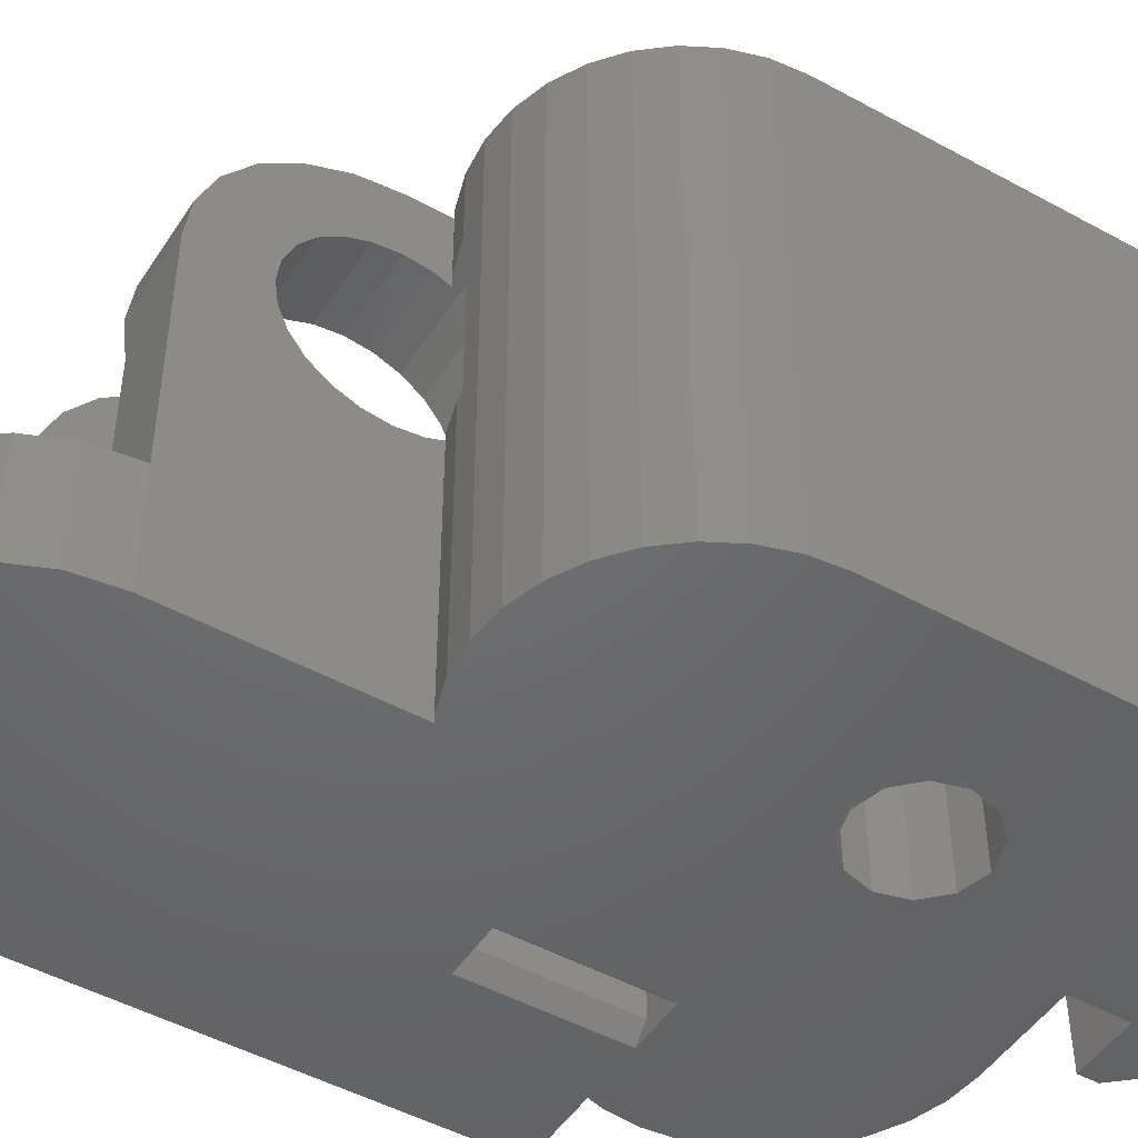
<metadata>
{"format":"stl","ext":"stl","renderer":"f3d","projection":"perspective","resolution":1024,"background":"white","views":[{"elev":-48.2,"azim":58.4,"up":"+Z"}]}
</metadata>
<code>
# stl→obj: 446 verts, 904 faces
v -7 0 22
v -7 1.812 21.76
v -7 -1.812 21.76
v -7 3.5 21.06
v -7 4.95 19.95
v -7 6.062 18.5
v -7 6.761 16.81
v -7 7 15
v -7 3.864 16.04
v -7 4 15
v -7 3.464 17
v -7 2.828 17.83
v -7 2 18.46
v -7 0 19
v -7 1.035 18.86
v -7 -1.035 18.86
v -7 -2 18.46
v -7 -2.828 17.83
v -7 -3.464 17
v -7 -3.864 16.04
v -7 -4 15
v -7 -7 15
v -7 -6.761 16.81
v -7 -6.062 18.5
v -7 -4.95 19.95
v -7 -3.5 21.06
v -4 0 22
v -3.4 -1.812 21.76
v -3.4 0 22
v -3.4 -3.5 21.06
v -3.4 -4.95 19.95
v -3.4 -6.062 18.5
v -3.4 -6.761 16.81
v -3.4 -7 15
v -4 -7 15
v 4 -7 5.257
v -7 -7 5
v 7 -7 5
v -4 -7 5.257
v 4 -7 15
v 7 -7 15
v -7 -7 0
v -7 13 0
v -7 -3.864 13.96
v -7 -3.464 13
v -7 -2.828 12.17
v -7 -2 11.54
v -7 0 11
v -7 -1.035 11.14
v -7 1.035 11.14
v -7 2 11.54
v -7 2.828 12.17
v -7 3.464 13
v -7 3.864 13.96
v -7 13 22
v -3.4 -3.864 13.96
v -3.4 -4 15
v -3.4 -3.864 16.04
v -3.4 -3.464 17
v -3.4 -2.828 17.83
v -3.4 -2 18.46
v -3.4 -1.035 18.86
v -3.4 0 19
v -3.4 1.035 18.86
v -3.4 2 18.46
v -3.4 2.828 17.83
v -3.4 3.464 17
v -3.4 3.864 16.04
v -3.4 4 15
v -3.4 3.864 13.96
v -4 11.41 18.71
v -4 1.812 21.76
v -4 3.5 21.06
v -4 6.062 18.5
v -4 11.74 12.51
v -4 4.95 19.95
v -4 12 15
v -4 10.39 21
v -4 6.761 16.81
v -4 10.39 9
v -4 7 15
v -4 8.918 6.97
v -4 6.761 13.19
v -4 6 4.608
v -4 6.062 11.5
v -4 3.708 3.587
v -4 4.95 10.05
v -4 0 3
v -4 3.5 8.938
v -4 -2.495 3.262
v -4 1.812 8.239
v -4 -6 4.608
v -4 0 8
v -4 -1.812 8.239
v -4 -3.5 8.938
v -4 -4.95 10.05
v -4 -6.062 11.5
v -4 -6.761 13.19
v -4 -4.881 4.037
v -4 -3.708 3.587
v -4 -1.254 3.066
v -4 1.254 3.066
v -4 2.495 3.262
v -4 4.881 4.037
v -4 7.053 5.292
v -4 8.03 6.082
v -4 9.708 7.947
v -4 10.96 10.12
v -4 11.41 11.29
v -4 11.93 13.75
v -4 11.93 16.25
v -4 11.74 17.49
v -4 10.96 19.88
v -4 9.743 22
v -3.4 1.812 21.76
v -3.4 -6.761 13.19
v -3.4 -6.062 11.5
v -3.4 -4.95 10.05
v -3.4 -2.828 12.17
v -3.4 -3.464 13
v -3.4 -3.5 8.938
v -3.4 -1.035 11.14
v -3.4 -2 11.54
v -3.4 -1.812 8.239
v -3.4 6.761 13.19
v -3.4 3.464 13
v -3.4 2.828 12.17
v -3.4 4.95 10.05
v -3.4 6.761 16.81
v -3.4 7 15
v -3.4 6.062 18.5
v -3.4 4.95 19.95
v -3.4 3.5 21.06
v -3.4 2 11.54
v -3.4 3.5 8.938
v -3.4 6.062 11.5
v -3.4 1.812 8.239
v -3.4 1.035 11.14
v -3.4 0 11
v -3.4 0 8
v 4 -6 4.608
v 4 10.39 21
v 4 10.96 19.88
v 4 9.743 22
v 4 11.41 18.71
v 4 11.74 17.49
v 4 11.93 16.25
v 4 12 15
v 4 11.93 13.75
v 4 11.74 12.51
v 4 11.41 11.29
v 4 10.96 10.12
v 4 10.39 9
v 4 9.708 7.947
v 4 8.918 6.97
v 4 8.03 6.082
v 4 7.053 5.292
v 4 6 4.608
v 4 4.881 4.037
v 4 3.708 3.587
v 4 6.062 11.5
v 4 2.495 3.262
v 4 4.95 10.05
v 4 1.254 3.066
v 4 3.5 8.938
v 4 0 3
v 4 1.812 8.239
v 4 -1.254 3.066
v 4 6.062 18.5
v 4 6.761 16.81
v 4 0 8
v 4 -2.495 3.262
v 4 -3.708 3.587
v 4 -1.812 8.239
v 4 -4.881 4.037
v 4 -6.761 13.19
v 4 -6.062 11.5
v 4 -4.95 10.05
v 4 -3.5 8.938
v 4 7 15
v 4 6.761 13.19
v 4 4.95 19.95
v 4 3.5 21.06
v 4 1.812 21.76
v 4 6.746e-15 22
v 7 -7 0
v 7 1.705 0
v 7 0 8
v 7 1.705 8.224
v 7 -1.812 8.239
v 7 -3.5 8.938
v 7 -4.95 10.05
v 7 -6.062 11.5
v 7 -6.761 13.19
v -6.761 -8.812 5
v 0.5 -9 5
v 0.5 -13.93 5
v -0.5 -9 5
v -6.062 -10.5 5
v 1.812 -13.76 5
v 3.5 -13.06 5
v 4.95 -11.95 5
v 6.062 -10.5 5
v 6.761 -8.812 5
v -0.5 -13.93 5
v -3.5 -13.06 5
v -1.812 -13.76 5
v -4.95 -11.95 5
v 6.761 -8.812 0
v -6.761 -8.812 0
v -3.673 13 0
v -3.865 13.63 0
v -4 15 0
v -3.865 16.37 0
v -3.467 17.68 0
v -2.82 18.89 0
v -1.95 19.95 0
v -0.889 20.82 0
v 0.3212 21.47 0
v -1.121 13 0
v 1.634 21.87 0
v 8.008 13.85 0
v 7.7 15 0
v 11.15 16.99 0
v 17 22 0
v 11.99 16.15 0
v 1.121 7 0
v 12.9 28 0
v 4.525 24.3 0
v 4.525 25.1 0
v 7.1 24.3 0
v 7.1 28 0
v 7.1 22 0
v 12.9 24.3 0
v 15.47 25.1 0
v 12.9 22 0
v 8.008 16.15 0
v 10 17.3 0
v 8.85 16.99 0
v 17 8 0
v 7.321 1.533 0
v 17 20 0
v 12.3 15 0
v 11.37 1.135 0
v 14.95 3.05 0
v 13.89 2.18 0
v 8.634 1.135 0
v 16.87 6.634 0
v 16.47 5.321 0
v 10 1 0
v 15.82 4.111 0
v 1.121 -9 0
v 3.5 -13.06 0
v 1.812 -13.76 0
v 1.121 -13.85 0
v 12.68 1.533 0
v 4.95 -11.95 0
v 6.062 -10.5 0
v 3 22 0
v 4.085 22 0
v 1.121 13 0
v -1.121 7 0
v -1.121 -13.85 0
v -1.121 -9 0
v -1.812 -13.76 0
v -3.5 -13.06 0
v -4.95 -11.95 0
v -6.062 -10.5 0
v 11.99 13.85 0
v 11.15 13.01 0
v 10 12.7 0
v 8.85 13.01 0
v 15.47 24.3 0
v -3.673 13 22
v 16.87 6.634 22
v 7 1.181e-14 22
v 7 1.705 22
v 7 0 22
v 7.321 1.533 22
v 8.634 1.135 22
v 10 1 22
v 11.37 1.135 22
v 12.68 1.533 22
v 13.89 2.18 22
v 14.95 3.05 22
v 15.82 4.111 22
v 16.47 5.321 22
v 17 8 22
v 10 17.3 22
v 11.15 16.99 22
v 17 20 22
v 15.47 25.1 22
v 12.9 24.3 22
v 15.47 24.3 22
v 12.9 28 22
v 7.1 22 22
v 4.085 22 22
v -4 15 22
v -2.82 18.89 22
v -3.467 17.68 22
v -1.95 19.95 22
v 7.1 28 22
v 4.525 25.1 22
v -3.865 16.37 22
v 0.3212 21.47 22
v 4.525 24.3 22
v 7.1 24.3 22
v 17 22 22
v 12.9 22 22
v 3 22 22
v 1.634 21.87 22
v -0.889 20.82 22
v 10 12.7 22
v -3.865 13.63 22
v 8.008 16.15 22
v 7.7 15 22
v 8.85 16.99 22
v 11.99 16.15 22
v 11.15 13.01 22
v 12.3 15 22
v 11.99 13.85 22
v 8.85 13.01 22
v 8.008 13.85 22
v 0.5 11.6 18
v -0.5 11.6 18
v -0.5 11.74 17.49
v 0.5 11.74 17.49
v -0.5 11.93 16.25
v -0.5 12 15
v -0.5 11.93 13.75
v -0.5 11.74 12.51
v -0.5 11.41 11.29
v -0.5 10.96 10.12
v -0.5 10.39 9
v -0.5 9.708 7.947
v -0.5 8.918 6.97
v -0.5 8.03 6.082
v -0.5 7.053 5.292
v 0.5 7 5.257
v 0.5 7.053 5.292
v -0.5 7 5.257
v 3.4 0 22
v 3.4 1.812 21.76
v 3.4 3.5 21.06
v 3.4 4.95 19.95
v 3.4 6.062 18.5
v 3.4 6.761 16.81
v 3.4 7 15
v 3.4 6.761 13.19
v 3.4 6.062 11.5
v 3.4 4.95 10.05
v 3.4 3.5 8.938
v 3.4 1.812 8.239
v 3.4 0 8
v 3.4 -1.812 8.239
v 3.4 -3.5 8.938
v 3.4 -4.95 10.05
v 3.4 -6.062 11.5
v 3.4 -6.761 13.19
v 3.4 -7 15
v 0.5 8.03 6.082
v 0.5 8.918 6.97
v 0.5 9.708 7.947
v 0.5 10.39 9
v 0.5 10.96 10.12
v 0.5 11.41 11.29
v 0.5 11.74 12.51
v 0.5 11.93 13.75
v 0.5 12 15
v 0.5 11.93 16.25
v 7.321 1.533 11.34
v 7 1.705 11.41
v 0.5 -13.93 0.6213
v 0.5 -9 0.6213
v -0.5 -9 0.6213
v -0.5 -13.93 0.6213
v 8.634 1.135 11.18
v 9 1.098 11.16
v 8.634 1.135 18.82
v 9 1.098 18.84
v -0.5 13 0.6213
v -0.5 7 0.6213
v -0.5 13 18
v 0.5 13 0.6213
v 0.5 13 18
v 0.5 7 0.6213
v 7.321 1.533 18.66
v 7 1.705 18.59
v 7 0 19
v 7 1.035 18.86
v 7 -4 15
v 7 -3.864 16.04
v 7 -3.464 13
v 7 -3.864 13.96
v 7 -2 11.54
v 7 -2.828 12.17
v 7 -1.035 11.14
v 7 1.035 11.14
v 7 0 11
v 7 -2.828 17.83
v 7 -3.464 17
v 7 -2 18.46
v 7 -6.761 16.81
v 7 -1.035 18.86
v 7 -6.062 18.5
v 7 -4.95 19.95
v 7 -3.5 21.06
v 7 -1.812 21.76
v 3.4 4 15
v 3.4 3.464 13
v 3.4 2 11.54
v 3.4 1.035 11.14
v 3.4 0 11
v 3.4 -2 11.54
v 3.4 -2.828 12.17
v 3.4 -3.864 13.96
v 3.4 -3.864 16.04
v 3.4 -2.828 17.83
v 3.4 -6.761 16.81
v 3.4 -6.062 18.5
v 3.4 -4.95 19.95
v 3.4 -3.5 21.06
v 3.4 -1.812 21.76
v 3.4 -2 18.46
v 3.4 -1.035 18.86
v 3.4 -3.464 17
v 3.4 -4 15
v 3.4 -3.464 13
v 3.4 -1.035 11.14
v 3.4 2.828 12.17
v 3.4 3.864 13.96
v 3.4 3.864 16.04
v 3.4 2.828 17.83
v 3.4 3.464 17
v 3.4 2 18.46
v 3.4 1.035 18.86
v 3.4 0 19
v 9 2 11.54
v 9 2.828 17.83
v 9 3.464 17
v 9 2 18.46
v 9 3.864 16.04
v 9 4 15
v 9 3.864 13.96
v 9 3.464 13
v 9 2.828 12.17
f 1 2 3
f 3 2 4
f 3 4 5
f 3 5 6
f 3 6 7
f 3 7 8
f 9 8 10
f 11 8 9
f 12 8 11
f 3 8 12
f 3 12 13
f 14 3 15
f 3 14 16
f 16 17 3
f 17 18 3
f 18 19 3
f 19 20 3
f 20 21 22
f 20 22 3
f 3 22 23
f 3 23 24
f 3 24 25
f 3 25 26
f 15 3 13
f 27 1 28
f 28 1 3
f 29 27 28
f 28 3 26
f 30 28 26
f 30 26 25
f 31 30 25
f 31 25 24
f 32 31 24
f 32 24 23
f 33 32 23
f 33 23 22
f 34 33 35
f 22 35 33
f 36 37 38
f 39 35 22
f 39 37 36
f 22 37 39
f 40 38 41
f 40 36 38
f 42 37 43
f 43 37 22
f 44 22 21
f 45 22 44
f 46 22 45
f 43 22 46
f 43 46 47
f 48 43 49
f 50 43 48
f 43 50 51
f 51 52 43
f 52 53 43
f 53 54 43
f 54 10 43
f 43 10 8
f 43 8 7
f 7 55 43
f 6 55 7
f 5 55 6
f 4 55 5
f 2 1 55
f 2 55 4
f 49 43 47
f 56 44 57
f 57 44 21
f 57 21 58
f 58 21 20
f 58 20 59
f 59 20 19
f 59 19 60
f 60 19 18
f 60 18 61
f 61 18 17
f 61 17 62
f 62 17 16
f 62 16 63
f 63 16 14
f 64 63 15
f 15 63 14
f 65 64 13
f 13 64 15
f 66 65 12
f 12 65 13
f 11 67 66
f 12 11 66
f 9 68 67
f 11 9 67
f 10 69 68
f 9 10 68
f 70 69 10
f 54 70 10
f 71 72 73
f 74 75 76
f 76 77 73
f 27 72 78
f 79 80 74
f 81 82 79
f 83 84 81
f 85 86 83
f 87 88 85
f 89 90 87
f 91 92 89
f 93 39 91
f 94 39 93
f 95 39 94
f 96 39 95
f 97 39 96
f 98 39 97
f 35 39 98
f 39 92 91
f 92 99 89
f 99 100 89
f 100 90 89
f 90 101 87
f 101 88 87
f 88 102 85
f 102 103 85
f 103 86 85
f 86 104 83
f 104 84 83
f 84 105 81
f 105 106 81
f 106 82 81
f 82 107 79
f 107 80 79
f 80 108 74
f 108 109 74
f 109 75 74
f 75 110 76
f 110 77 76
f 77 111 73
f 111 112 73
f 112 71 73
f 71 113 72
f 113 78 72
f 78 114 27
f 72 27 29
f 115 72 29
f 28 30 31
f 33 28 32
f 32 28 31
f 34 28 33
f 116 28 34
f 117 28 116
f 58 28 117
f 56 57 118
f 119 120 121
f 122 123 124
f 67 68 125
f 126 127 128
f 129 28 130
f 131 28 129
f 132 28 131
f 133 28 132
f 115 28 133
f 29 28 115
f 127 134 135
f 64 65 28
f 59 60 28
f 69 70 136
f 130 28 65
f 130 66 125
f 130 65 66
f 66 67 125
f 125 68 136
f 68 69 136
f 136 70 128
f 70 126 128
f 128 127 135
f 63 64 28
f 135 134 137
f 61 62 28
f 134 138 137
f 137 139 140
f 140 122 124
f 124 123 121
f 123 119 121
f 121 120 118
f 120 56 118
f 118 57 117
f 57 58 117
f 59 28 58
f 60 61 28
f 138 139 137
f 139 122 140
f 62 63 28
f 34 35 98
f 116 34 98
f 36 141 92
f 39 36 92
f 142 143 144
f 144 143 145
f 144 145 146
f 144 146 147
f 144 147 148
f 144 148 149
f 144 149 150
f 144 150 151
f 144 151 152
f 144 152 153
f 144 153 154
f 144 154 155
f 144 155 156
f 144 156 157
f 144 157 158
f 144 158 159
f 144 159 160
f 161 160 162
f 163 162 164
f 165 164 166
f 167 166 168
f 169 144 170
f 171 172 173
f 167 172 171
f 174 175 141
f 171 175 174
f 176 36 40
f 177 36 176
f 178 36 177
f 179 36 178
f 171 173 175
f 167 168 172
f 165 166 167
f 170 144 180
f 163 164 165
f 161 162 163
f 181 160 161
f 180 144 181
f 144 160 181
f 182 144 169
f 183 144 182
f 144 183 184
f 184 185 144
f 174 141 36
f 174 36 179
f 38 186 187
f 188 38 189
f 189 38 187
f 190 38 188
f 191 38 190
f 192 38 191
f 193 38 192
f 194 38 193
f 41 38 194
f 38 37 195
f 196 197 38
f 198 38 195
f 199 198 195
f 200 38 197
f 201 38 200
f 202 38 201
f 203 38 202
f 204 38 203
f 198 196 38
f 205 206 207
f 205 208 206
f 205 199 208
f 205 198 199
f 204 209 186
f 38 204 186
f 42 210 37
f 37 210 195
f 42 43 210
f 210 43 211
f 211 212 213
f 211 213 214
f 211 214 215
f 211 215 216
f 211 216 210
f 210 216 217
f 210 217 218
f 210 218 219
f 220 219 221
f 222 210 223
f 224 225 226
f 227 228 210
f 229 230 231
f 231 230 232
f 231 232 228
f 231 228 233
f 234 228 235
f 225 224 236
f 237 228 234
f 238 236 224
f 239 234 236
f 240 241 187
f 226 242 243
f 244 245 246
f 247 248 249
f 250 249 251
f 244 251 245
f 252 253 254
f 252 254 255
f 250 251 244
f 241 248 247
f 247 249 250
f 241 240 248
f 244 246 256
f 186 210 187
f 252 257 253
f 252 258 257
f 186 209 210
f 252 209 258
f 220 259 260
f 220 260 261
f 262 210 220
f 210 209 252
f 263 210 264
f 210 252 264
f 220 221 259
f 210 263 265
f 210 265 266
f 210 266 267
f 210 267 268
f 210 219 220
f 227 210 262
f 237 234 239
f 233 228 227
f 261 233 227
f 260 233 261
f 210 228 237
f 223 210 237
f 239 236 238
f 240 187 269
f 269 210 270
f 210 271 270
f 210 269 187
f 226 225 242
f 243 242 269
f 271 210 272
f 272 210 222
f 234 235 273
f 240 269 242
f 43 55 211
f 211 55 274
f 55 1 27
f 144 55 114
f 114 55 27
f 275 55 144
f 276 144 185
f 277 144 276
f 277 276 278
f 279 144 277
f 280 144 279
f 281 144 280
f 282 144 281
f 283 144 282
f 284 144 283
f 285 144 284
f 286 144 285
f 287 144 286
f 275 144 287
f 288 55 275
f 274 55 288
f 289 290 291
f 292 293 294
f 295 293 292
f 296 297 298
f 299 300 301
f 302 303 295
f 300 304 305
f 303 306 295
f 306 307 295
f 295 296 293
f 298 293 296
f 298 308 309
f 304 297 310
f 304 310 311
f 300 305 312
f 301 300 312
f 313 314 288
f 314 274 288
f 315 314 316
f 317 314 315
f 291 314 317
f 290 318 291
f 291 317 289
f 319 313 288
f 291 318 288
f 318 320 288
f 320 321 288
f 321 319 288
f 322 314 313
f 323 314 322
f 316 314 323
f 298 309 293
f 307 296 295
f 311 305 304
f 304 298 297
f 298 291 308
f 298 314 291
f 126 70 54
f 53 126 54
f 127 126 53
f 52 127 53
f 134 127 52
f 51 134 52
f 138 134 51
f 50 138 51
f 139 138 50
f 48 139 50
f 122 139 48
f 49 122 48
f 123 122 49
f 47 123 49
f 119 123 47
f 46 119 47
f 119 46 120
f 120 46 45
f 120 45 56
f 56 45 44
f 78 142 144
f 114 78 144
f 113 143 142
f 78 113 142
f 71 145 143
f 113 71 143
f 324 145 325
f 112 326 325
f 145 112 325
f 327 146 324
f 146 145 324
f 145 71 112
f 111 328 326
f 112 111 326
f 77 329 328
f 111 77 328
f 110 330 329
f 77 110 329
f 75 331 330
f 110 75 330
f 109 332 331
f 75 109 331
f 108 333 332
f 109 108 332
f 80 334 333
f 108 80 333
f 107 335 334
f 80 107 334
f 82 336 335
f 107 82 335
f 106 337 336
f 82 106 336
f 105 338 337
f 106 105 337
f 84 158 157
f 339 84 157
f 340 339 157
f 338 84 341
f 105 84 338
f 339 341 84
f 104 159 158
f 84 104 158
f 86 160 159
f 104 86 159
f 103 162 160
f 86 103 160
f 102 164 162
f 103 102 162
f 88 166 164
f 102 88 164
f 168 166 88
f 101 168 88
f 172 168 101
f 90 172 101
f 173 172 90
f 100 173 90
f 175 173 100
f 99 175 100
f 141 175 99
f 92 141 99
f 116 98 97
f 117 116 97
f 117 97 96
f 118 117 96
f 96 95 118
f 118 95 121
f 95 94 121
f 121 94 124
f 94 93 124
f 124 93 140
f 91 137 93
f 93 137 140
f 89 135 91
f 91 135 137
f 87 128 89
f 89 128 135
f 85 136 87
f 87 136 128
f 83 125 85
f 85 125 136
f 81 130 83
f 83 130 125
f 79 129 81
f 81 129 130
f 74 131 79
f 79 131 129
f 76 132 74
f 74 132 131
f 76 73 133
f 132 76 133
f 73 72 115
f 133 73 115
f 185 342 278
f 185 184 343
f 343 342 185
f 276 185 278
f 344 343 184
f 183 344 184
f 345 344 183
f 182 345 183
f 345 182 346
f 346 182 169
f 346 169 347
f 347 169 170
f 347 170 348
f 348 170 180
f 348 180 349
f 349 180 181
f 349 181 350
f 350 181 161
f 350 161 351
f 351 161 163
f 351 163 352
f 352 163 165
f 352 165 353
f 353 165 167
f 353 167 354
f 354 167 171
f 355 354 174
f 174 354 171
f 356 355 179
f 179 355 174
f 357 356 178
f 178 356 179
f 177 358 357
f 178 177 357
f 176 359 358
f 177 176 358
f 40 360 359
f 41 360 40
f 176 40 359
f 157 156 361
f 340 157 361
f 156 155 362
f 361 156 362
f 155 154 363
f 362 155 363
f 154 153 364
f 363 154 364
f 153 152 365
f 364 153 365
f 152 151 366
f 365 152 366
f 151 150 367
f 366 151 367
f 150 149 368
f 367 150 368
f 149 148 369
f 368 149 369
f 369 148 147
f 370 369 147
f 370 147 146
f 327 370 146
f 189 187 241
f 371 189 241
f 372 189 371
f 203 258 209
f 204 203 209
f 202 257 258
f 203 202 258
f 201 253 257
f 202 201 257
f 200 254 253
f 201 200 253
f 197 373 255
f 200 197 254
f 254 197 255
f 196 374 197
f 197 374 373
f 198 374 196
f 375 374 198
f 252 374 375
f 264 252 375
f 375 198 205
f 376 375 205
f 207 265 263
f 205 207 376
f 376 207 263
f 206 266 265
f 207 206 265
f 208 267 266
f 206 208 266
f 268 267 199
f 199 267 208
f 210 268 195
f 195 268 199
f 375 376 264
f 264 376 263
f 252 255 374
f 374 255 373
f 371 241 247
f 377 371 247
f 377 247 250
f 378 377 250
f 280 379 281
f 379 380 281
f 281 378 250
f 380 378 281
f 281 250 244
f 282 281 244
f 282 244 256
f 283 282 256
f 283 256 246
f 284 283 246
f 284 246 245
f 285 284 245
f 285 245 251
f 286 285 251
f 286 251 249
f 287 286 249
f 287 249 248
f 275 287 248
f 275 248 240
f 288 275 240
f 240 242 291
f 288 240 291
f 291 242 225
f 308 291 225
f 236 309 225
f 225 309 308
f 309 236 234
f 293 309 234
f 273 294 293
f 234 273 293
f 294 273 235
f 292 294 235
f 235 228 295
f 292 235 295
f 232 302 228
f 228 302 295
f 230 303 232
f 232 303 302
f 229 306 230
f 230 306 303
f 231 307 306
f 229 231 306
f 233 296 231
f 231 296 307
f 260 297 233
f 233 297 296
f 259 310 260
f 260 310 297
f 221 311 259
f 259 311 310
f 219 305 221
f 221 305 311
f 218 312 219
f 219 312 305
f 217 301 218
f 218 301 312
f 216 299 217
f 217 299 301
f 215 300 216
f 216 300 299
f 214 304 215
f 215 304 300
f 213 298 214
f 214 298 304
f 213 212 298
f 298 212 314
f 212 211 314
f 314 211 274
f 381 382 220
f 220 382 262
f 383 384 385
f 381 384 383
f 261 384 381
f 220 261 381
f 261 227 384
f 384 227 386
f 341 339 382
f 382 339 386
f 382 386 227
f 382 227 262
f 239 317 315
f 237 239 315
f 237 315 316
f 223 237 316
f 238 289 317
f 239 238 317
f 224 290 289
f 238 224 289
f 226 318 290
f 224 226 290
f 320 318 243
f 243 318 226
f 320 243 321
f 321 243 269
f 321 269 319
f 319 269 270
f 319 270 313
f 313 270 271
f 313 271 322
f 322 271 272
f 322 272 323
f 323 272 222
f 316 323 222
f 223 316 222
f 279 387 379
f 280 279 379
f 277 388 387
f 279 277 387
f 278 389 390
f 388 278 390
f 388 277 278
f 391 392 193
f 393 394 192
f 395 396 191
f 397 395 190
f 398 399 188
f 189 398 188
f 188 399 190
f 400 194 401
f 399 397 190
f 190 395 191
f 400 41 194
f 191 396 192
f 396 393 192
f 192 394 193
f 394 391 193
f 193 392 194
f 392 401 194
f 402 41 400
f 372 398 189
f 402 403 41
f 404 403 402
f 404 405 403
f 389 405 404
f 389 406 405
f 389 407 406
f 389 408 407
f 389 278 408
f 340 384 339
f 340 361 384
f 361 362 384
f 362 363 384
f 363 364 384
f 364 365 384
f 365 366 384
f 384 367 385
f 367 368 385
f 368 369 385
f 385 370 327
f 385 327 324
f 369 370 385
f 366 367 384
f 384 386 339
f 385 324 383
f 383 324 325
f 326 383 325
f 328 383 326
f 381 383 328
f 381 328 329
f 331 381 330
f 332 381 331
f 333 381 332
f 334 381 333
f 335 381 334
f 336 381 335
f 337 381 336
f 338 381 337
f 341 381 338
f 382 381 341
f 329 330 381
f 344 345 343
f 343 345 346
f 343 346 347
f 343 347 348
f 343 348 349
f 343 349 350
f 409 350 351
f 410 351 352
f 411 352 353
f 412 353 354
f 413 354 355
f 414 355 356
f 415 356 357
f 416 357 358
f 417 358 359
f 418 359 360
f 343 360 419
f 343 419 420
f 343 420 421
f 343 421 422
f 343 422 423
f 343 423 342
f 424 343 425
f 417 359 426
f 343 424 360
f 426 359 418
f 424 418 360
f 427 358 417
f 416 358 427
f 428 357 416
f 414 356 415
f 429 355 414
f 413 355 429
f 412 354 413
f 411 353 412
f 430 352 411
f 410 352 430
f 431 351 410
f 409 351 431
f 432 350 409
f 433 343 434
f 343 350 432
f 343 432 434
f 435 343 433
f 436 343 435
f 437 343 436
f 425 343 437
f 415 357 428
f 278 342 423
f 408 278 423
f 403 419 360
f 41 403 360
f 371 377 372
f 412 398 372
f 411 412 372
f 377 378 372
f 378 438 372
f 438 411 372
f 439 440 441
f 441 440 442
f 441 442 443
f 441 443 444
f 441 444 445
f 441 445 446
f 441 446 438
f 441 438 378
f 441 378 380
f 390 435 388
f 441 380 387
f 441 387 388
f 441 388 435
f 435 390 436
f 387 380 379
f 390 389 436
f 436 389 437
f 404 425 389
f 389 425 437
f 402 424 404
f 404 424 425
f 400 418 402
f 402 418 424
f 401 426 400
f 400 426 418
f 392 417 401
f 401 417 426
f 391 427 392
f 392 427 417
f 394 416 391
f 391 416 427
f 393 428 394
f 394 428 416
f 396 415 393
f 393 415 428
f 396 395 414
f 415 396 414
f 395 397 429
f 414 395 429
f 397 399 413
f 429 397 413
f 413 399 398
f 412 413 398
f 405 420 419
f 403 405 419
f 406 421 420
f 405 406 420
f 407 422 421
f 406 407 421
f 408 423 422
f 407 408 422
f 439 441 433
f 433 441 435
f 434 440 439
f 433 434 439
f 432 442 440
f 434 432 440
f 409 443 442
f 432 409 442
f 431 444 443
f 409 431 443
f 410 445 444
f 431 410 444
f 430 446 445
f 410 430 445
f 411 438 446
f 430 411 446

</code>
